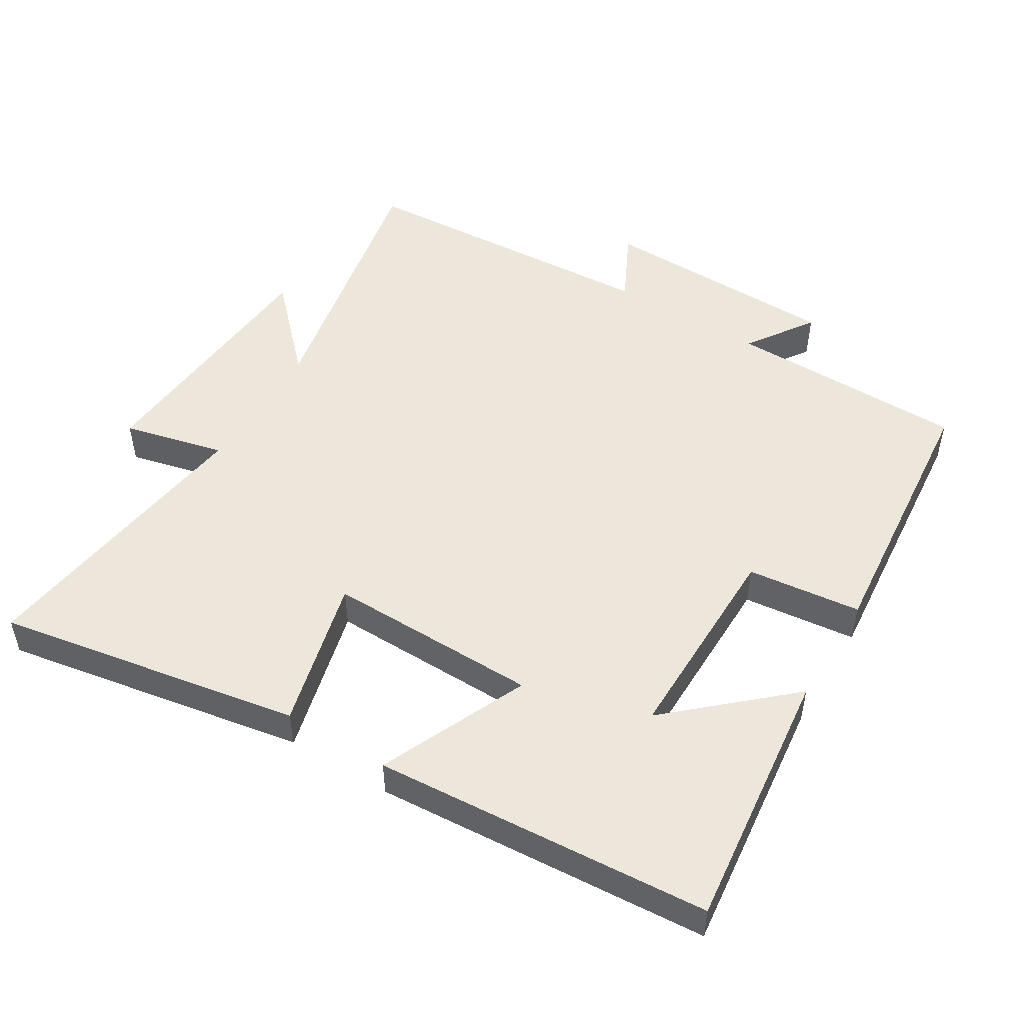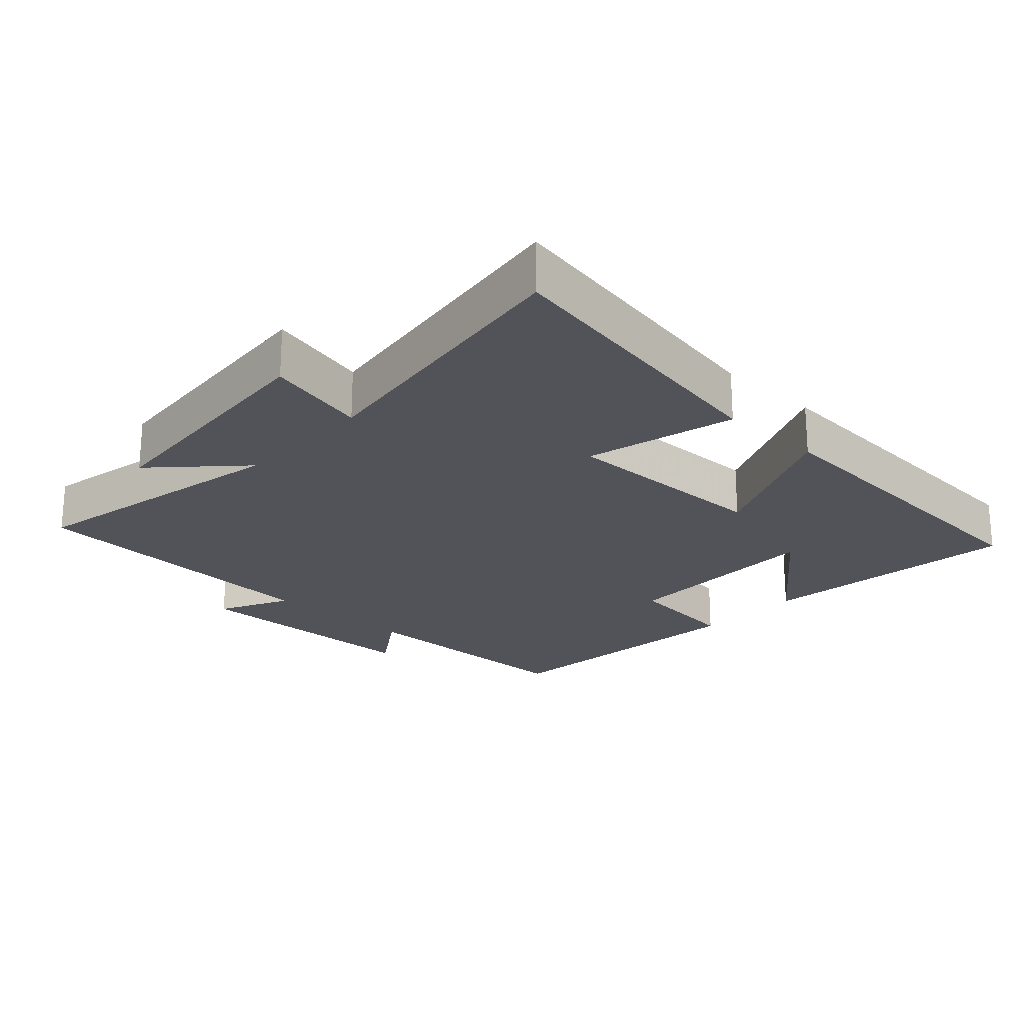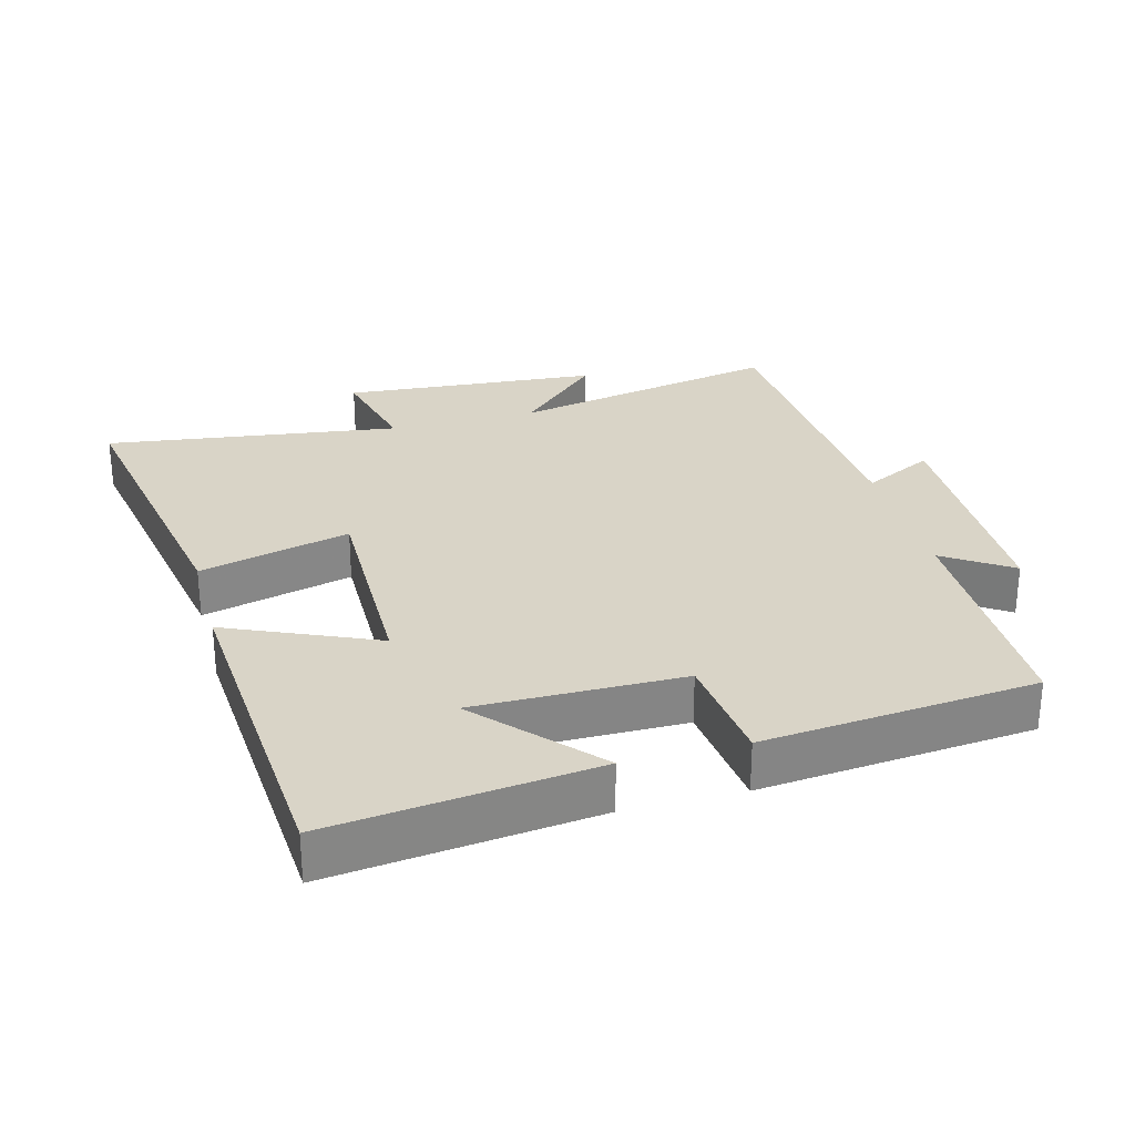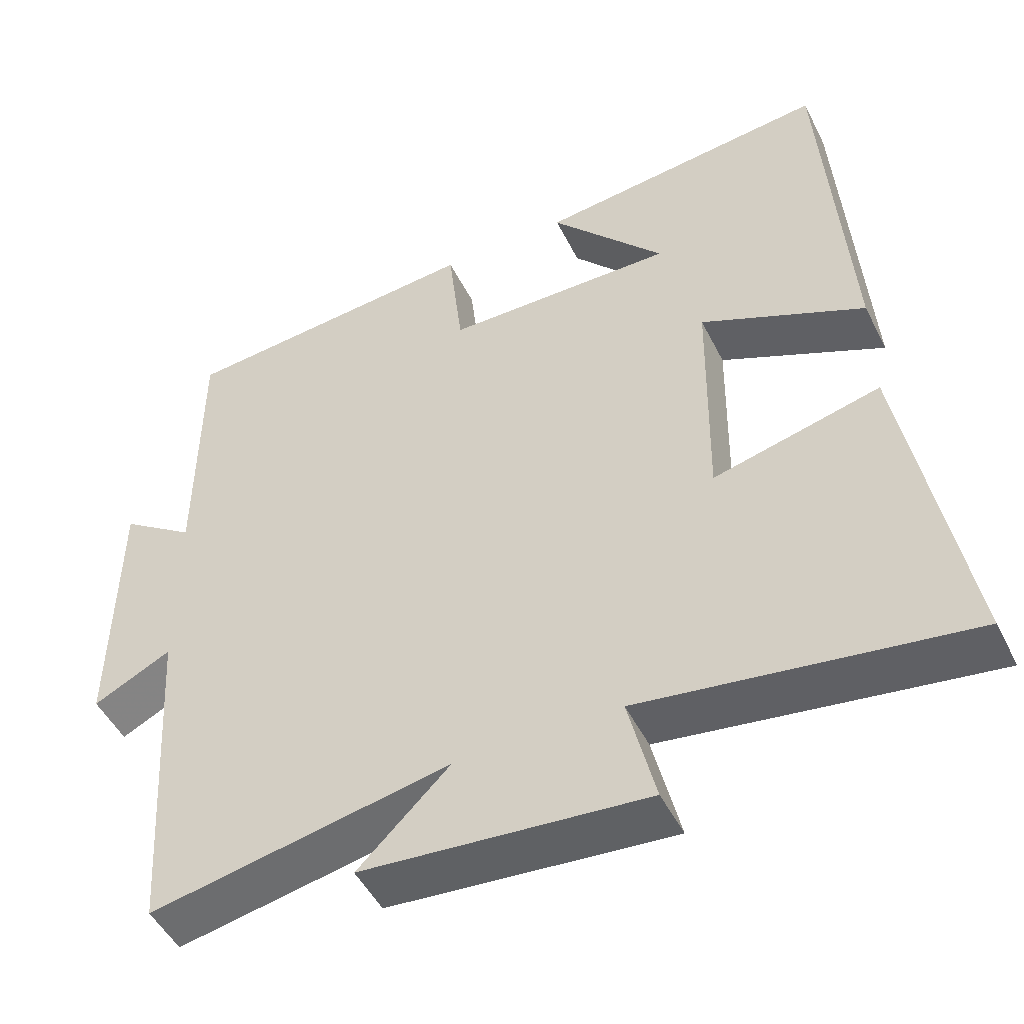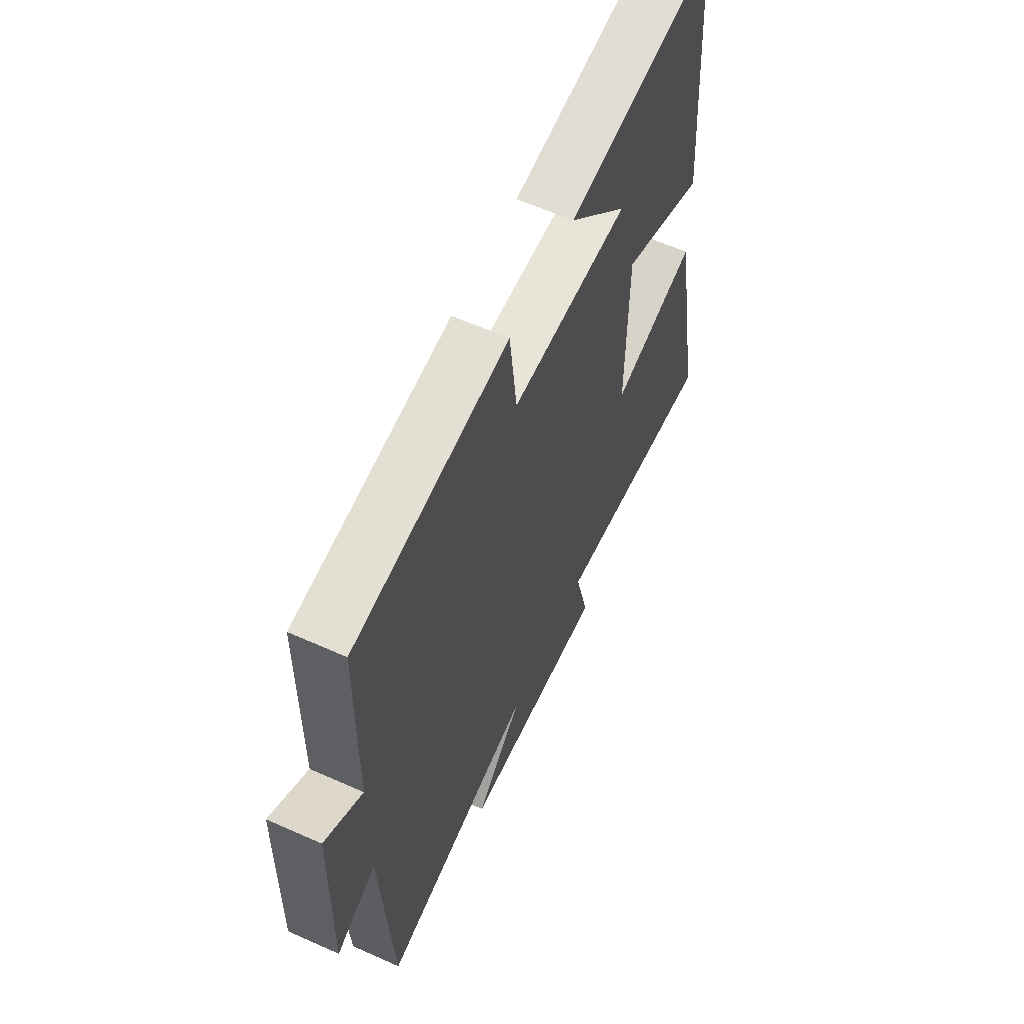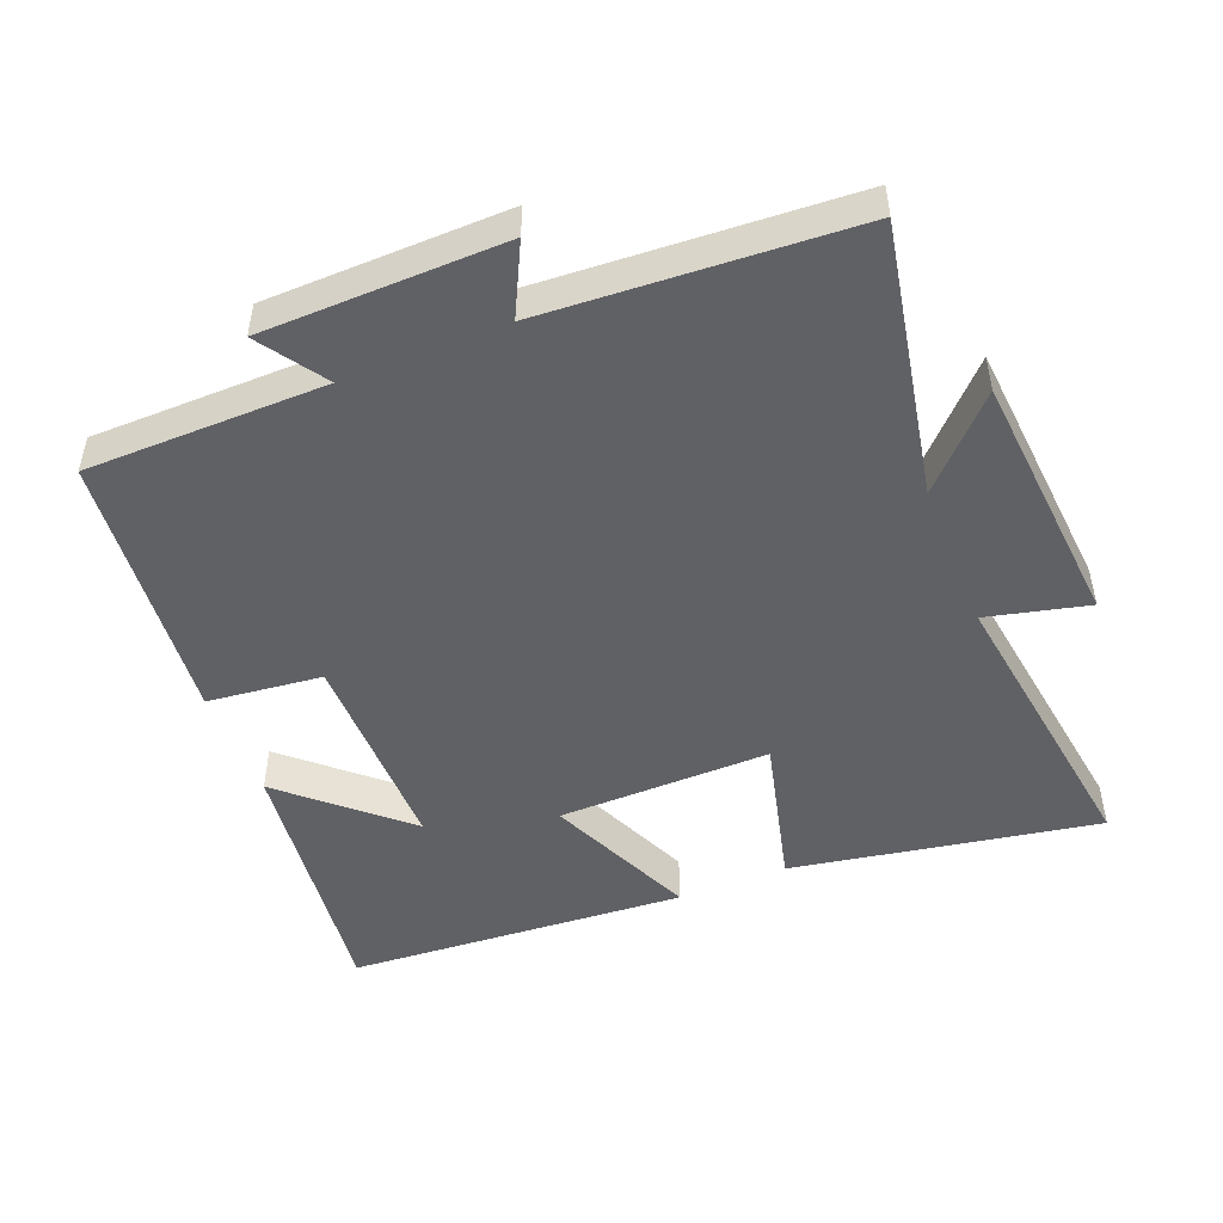
<metadata>
{"format":"obj","ext":"obj","renderer":"f3d","projection":"perspective","resolution":1024,"background":"white","views":[{"elev":50.6,"azim":-58.6,"up":"+Y"},{"elev":-22.6,"azim":-132.8,"up":"+Y"},{"elev":28.4,"azim":-15.1,"up":"+Y"},{"elev":-48.6,"azim":-154.2,"up":"+Z"},{"elev":61.0,"azim":114.5,"up":"+Z"},{"elev":-49.2,"azim":111.9,"up":"+Y"}]}
</metadata>
<code>
v -0.465 0.07 0.545
v -0.077 0.07 0.5
v -0.23 0.07 0.33
v 0.076 0.07 0.332
v 0.095 0.07 0.5
v 0.497 0.07 0.462
v 0.5 0.07 0.11
v 0.598 0.07 0.176
v 0.604 0.07 -0.178
v 0.5 0.07 -0.126
v 0.472 0.07 -0.579
v 0.073 0.07 -0.5
v 0.195 0.07 -0.619
v -0.183 0.07 -0.649
v -0.147 0.07 -0.5
v -0.58 0.07 -0.56
v -0.5 0.07 -0.112
v -0.278 0.07 -0.168
v -0.282 0.07 0.144
v -0.5 0.07 0.048
v -0.465 0 0.545
v -0.077 0 0.5
v -0.23 0 0.33
v 0.076 0 0.332
v 0.095 0 0.5
v 0.497 0 0.462
v 0.5 0 0.11
v 0.598 0 0.176
v 0.604 0 -0.178
v 0.5 0 -0.126
v 0.472 0 -0.579
v 0.073 0 -0.5
v 0.195 0 -0.619
v -0.183 0 -0.649
v -0.147 0 -0.5
v -0.58 0 -0.56
v -0.5 0 -0.112
v -0.278 0 -0.168
v -0.282 0 0.144
v -0.5 0 0.048
f 19 20 1
f 15 16 17 18
f 15 18 19
f 12 13 14 15
f 12 15 19
f 10 11 12 19
f 7 8 9 10
f 6 7 10
f 5 6 10
f 4 5 10
f 3 4 10 19
f 1 2 3
f 1 3 19
f 21 40 39
f 38 37 36 35
f 39 38 35
f 35 34 33 32
f 39 35 32
f 39 32 31 30
f 30 29 28 27
f 30 27 26
f 30 26 25
f 30 25 24
f 39 30 24 23
f 23 22 21
f 39 23 21
f 1 21 22 2
f 2 22 23 3
f 3 23 24 4
f 4 24 25 5
f 5 25 26 6
f 6 26 27 7
f 7 27 28 8
f 8 28 29 9
f 9 29 30 10
f 10 30 31 11
f 11 31 32 12
f 12 32 33 13
f 13 33 34 14
f 14 34 35 15
f 15 35 36 16
f 16 36 37 17
f 17 37 38 18
f 18 38 39 19
f 19 39 40 20
f 20 40 21 1

</code>
